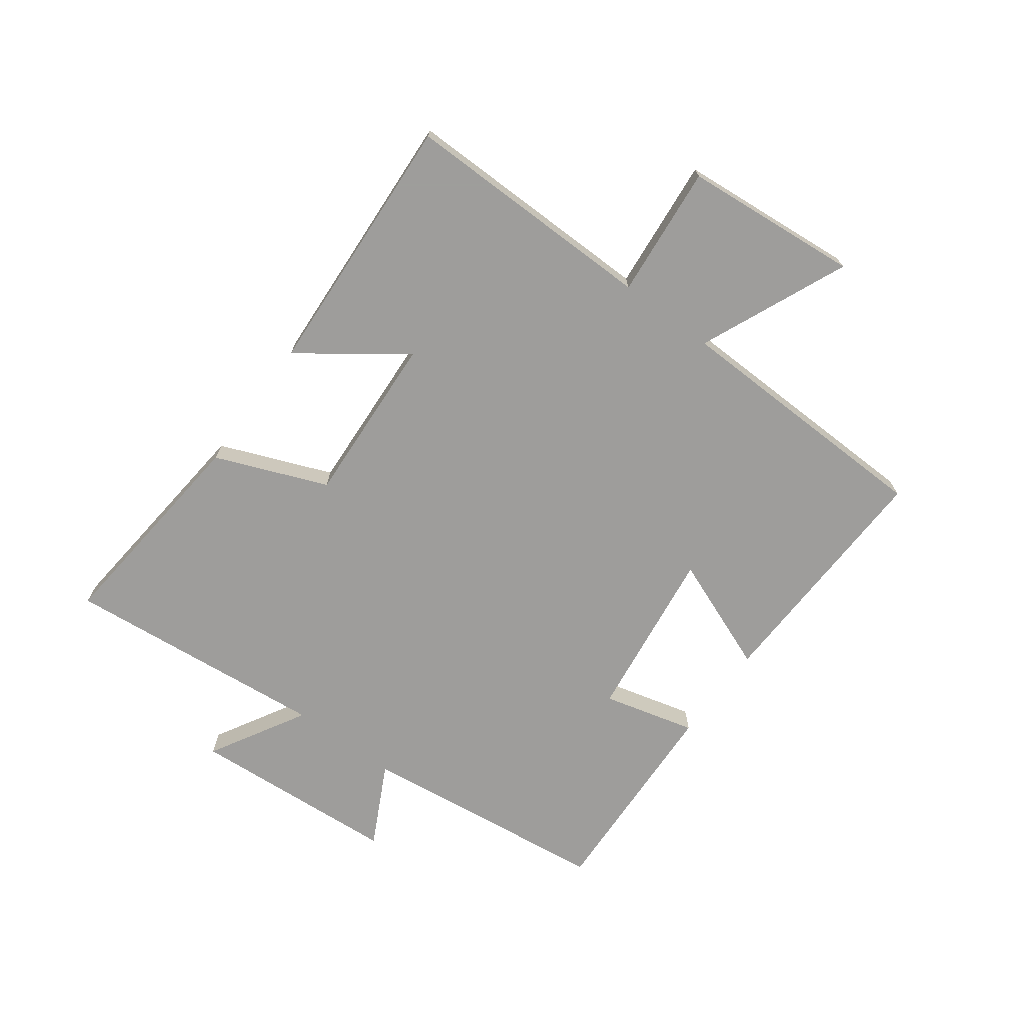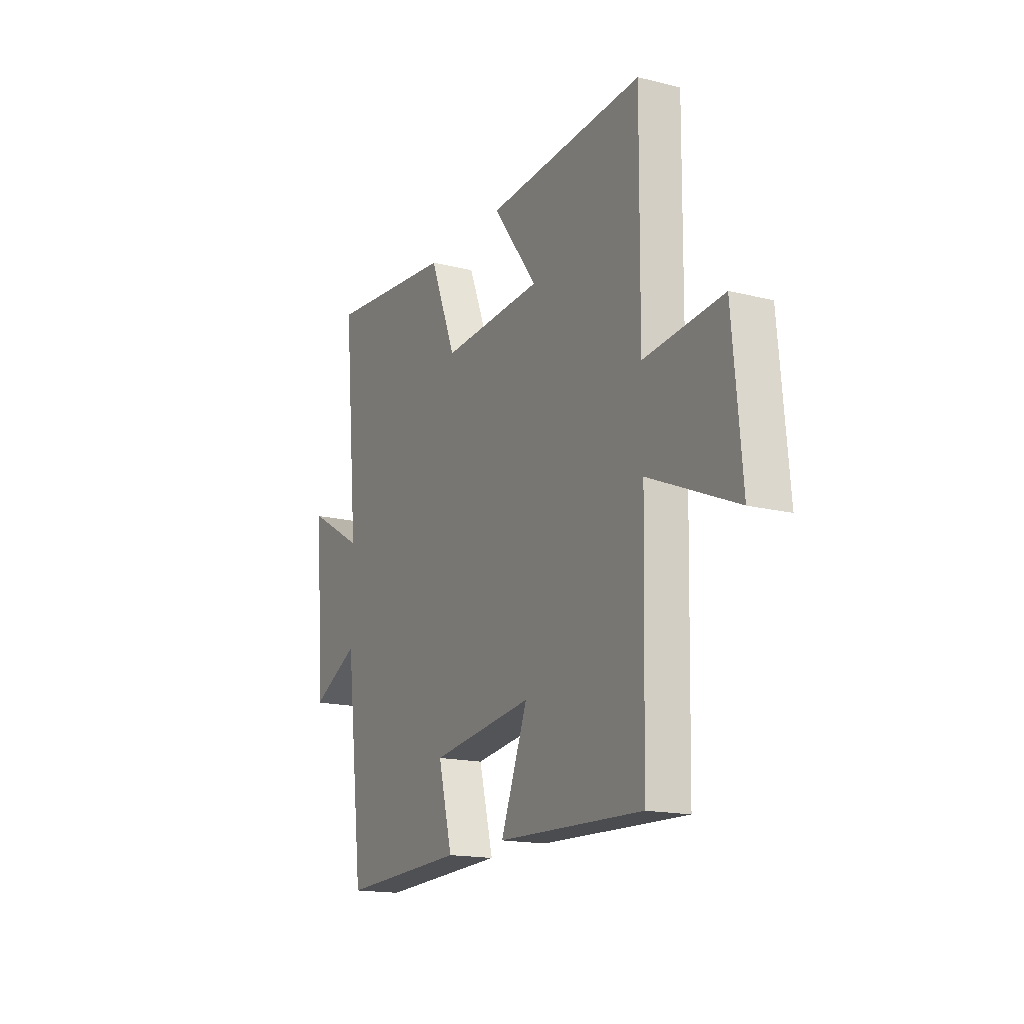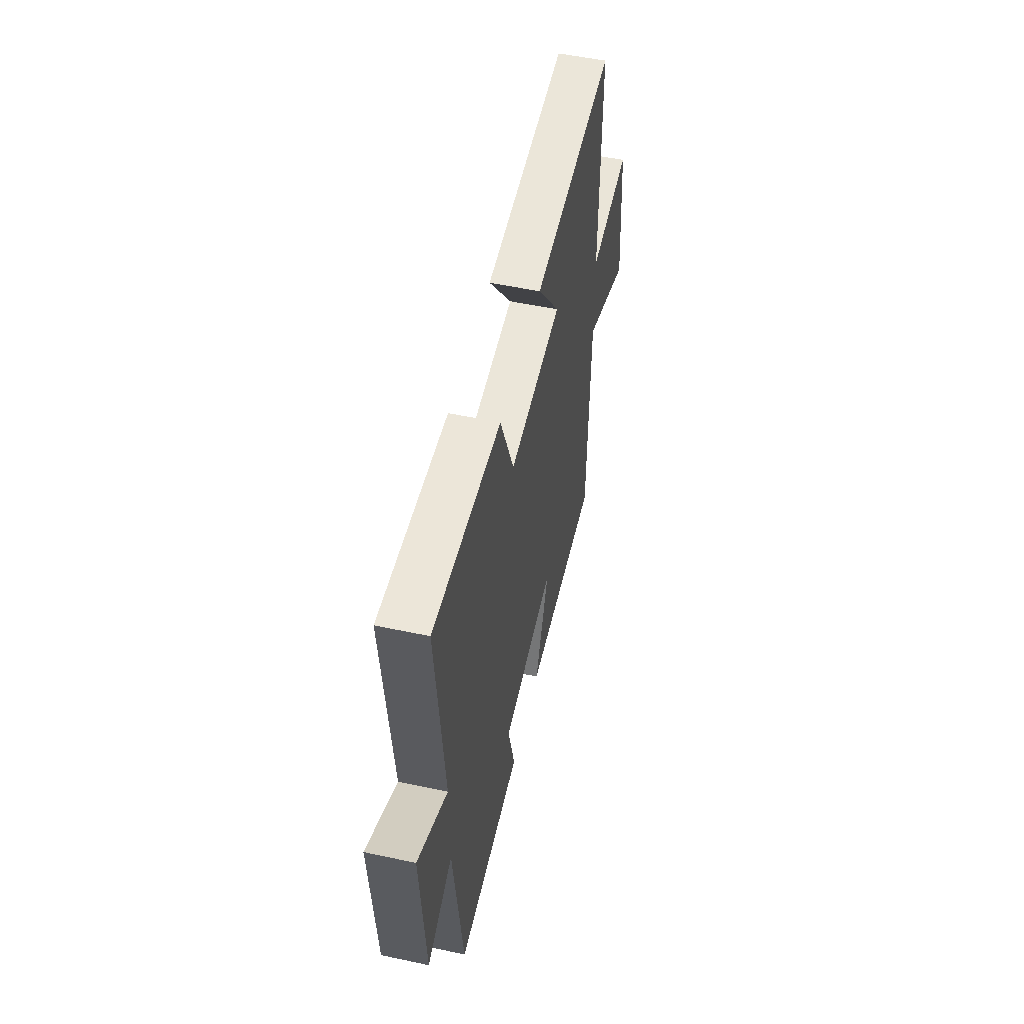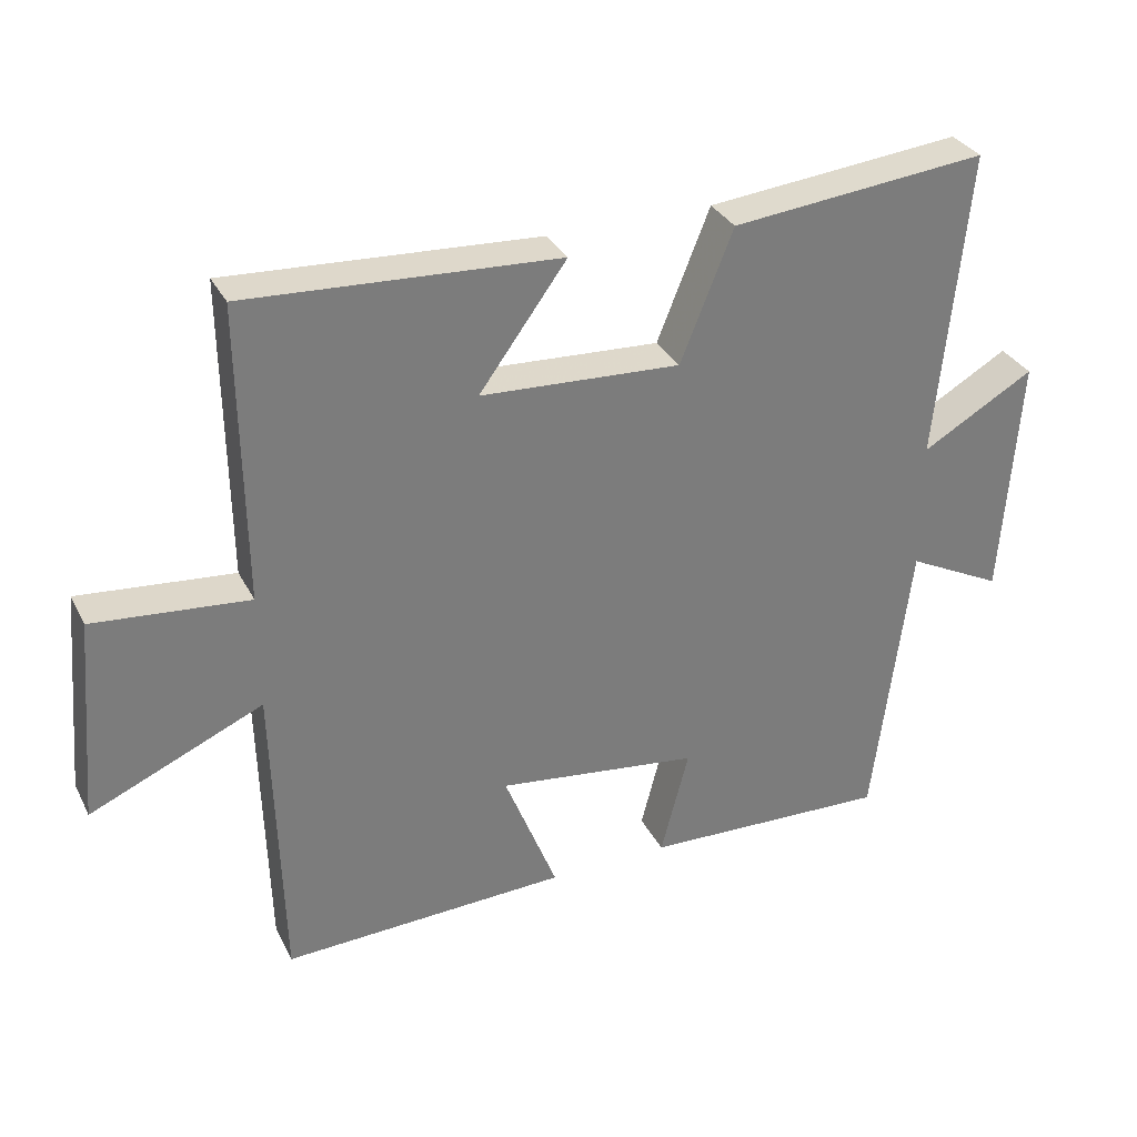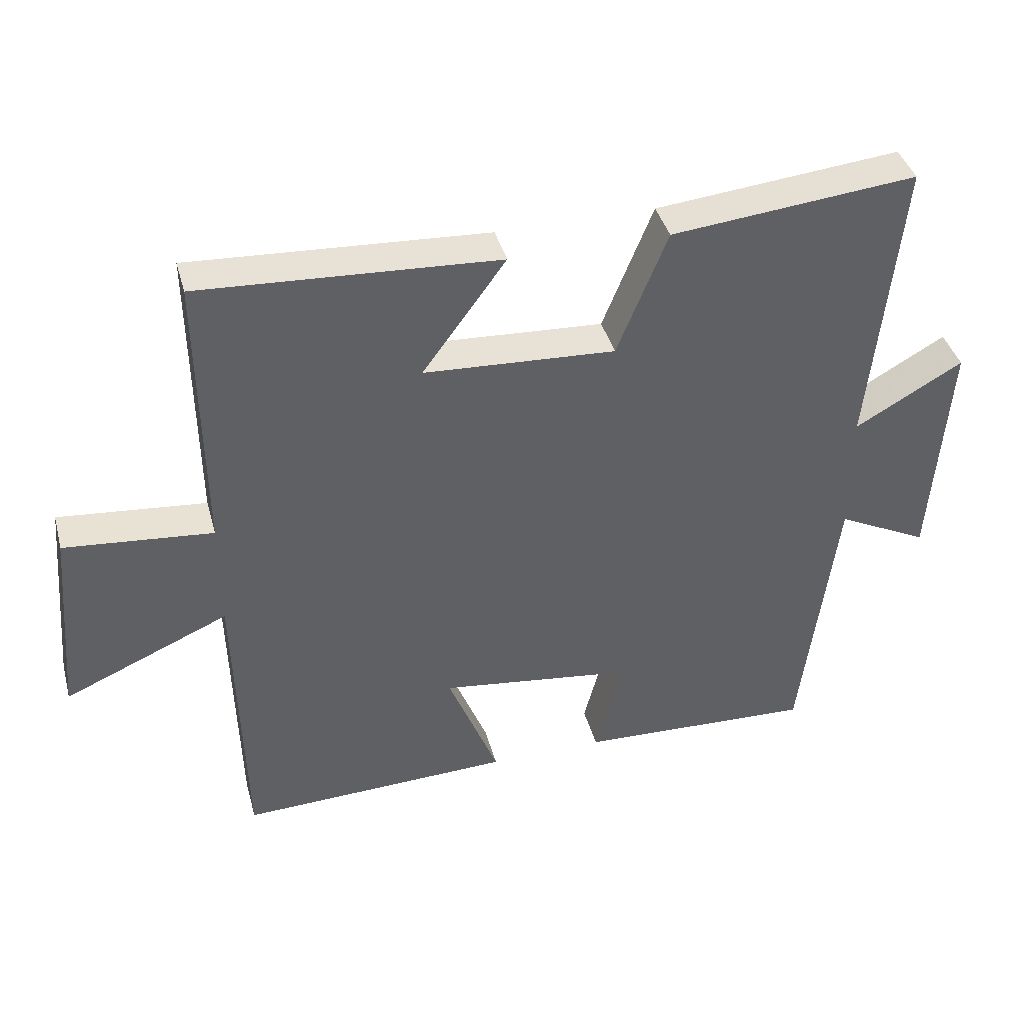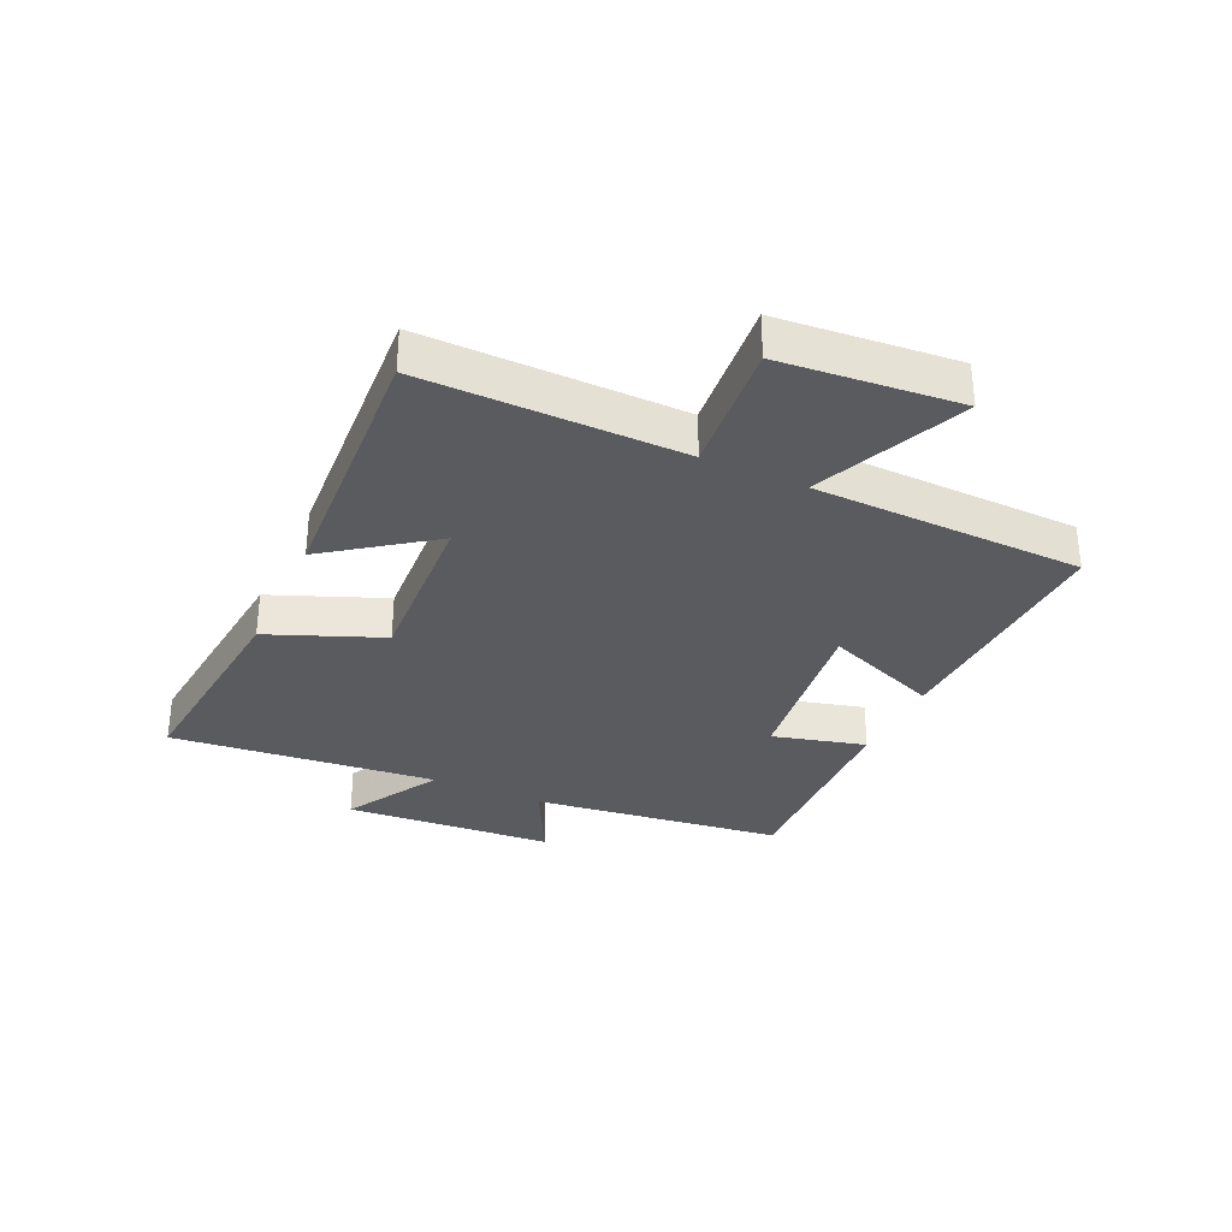
<metadata>
{"format":"obj","ext":"obj","renderer":"f3d","projection":"perspective","resolution":1024,"background":"white","views":[{"elev":-70.7,"azim":53.5,"up":"+Y"},{"elev":-16.6,"azim":63.0,"up":"+Z"},{"elev":53.1,"azim":-77.1,"up":"+Z"},{"elev":32.4,"azim":156.3,"up":"+Z"},{"elev":40.4,"azim":165.0,"up":"+Z"},{"elev":-32.0,"azim":65.3,"up":"+Y"}]}
</metadata>
<code>
v 0.489 0.07 -0.514
v 0.08 0.07 -0.5
v 0.156 0.07 -0.307
v -0.134 0.07 -0.345
v -0.094 0.07 -0.5
v -0.448 0.07 -0.515
v -0.5 0.07 -0.095
v -0.637 0.07 -0.165
v -0.661 0.07 0.185
v -0.5 0.07 0.093
v -0.543 0.07 0.536
v -0.177 0.07 0.5
v -0.102 0.07 0.313
v 0.184 0.07 0.329
v 0.059 0.07 0.5
v 0.504 0.07 0.526
v 0.5 0.07 0.1
v 0.721 0.07 0.121
v 0.747 0.07 -0.173
v 0.5 0.07 -0.066
v 0.489 0 -0.514
v 0.08 0 -0.5
v 0.156 0 -0.307
v -0.134 0 -0.345
v -0.094 0 -0.5
v -0.448 0 -0.515
v -0.5 0 -0.095
v -0.637 0 -0.165
v -0.661 0 0.185
v -0.5 0 0.093
v -0.543 0 0.536
v -0.177 0 0.5
v -0.102 0 0.313
v 0.184 0 0.329
v 0.059 0 0.5
v 0.504 0 0.526
v 0.5 0 0.1
v 0.721 0 0.121
v 0.747 0 -0.173
v 0.5 0 -0.066
f 17 18 19 20
f 1 2 3
f 20 1 3
f 17 20 3
f 14 15 16 17
f 17 3 4
f 14 17 4
f 13 14 4
f 12 13 4
f 11 12 4
f 10 11 4
f 7 8 9 10
f 6 7 10
f 5 6 10
f 4 5 10
f 40 39 38 37
f 23 22 21
f 23 21 40
f 23 40 37
f 37 36 35 34
f 24 23 37
f 24 37 34
f 24 34 33
f 24 33 32
f 24 32 31
f 24 31 30
f 30 29 28 27
f 30 27 26
f 30 26 25
f 30 25 24
f 1 21 22 2
f 2 22 23 3
f 3 23 24 4
f 4 24 25 5
f 5 25 26 6
f 6 26 27 7
f 7 27 28 8
f 8 28 29 9
f 9 29 30 10
f 10 30 31 11
f 11 31 32 12
f 12 32 33 13
f 13 33 34 14
f 14 34 35 15
f 15 35 36 16
f 16 36 37 17
f 17 37 38 18
f 18 38 39 19
f 19 39 40 20
f 20 40 21 1

</code>
